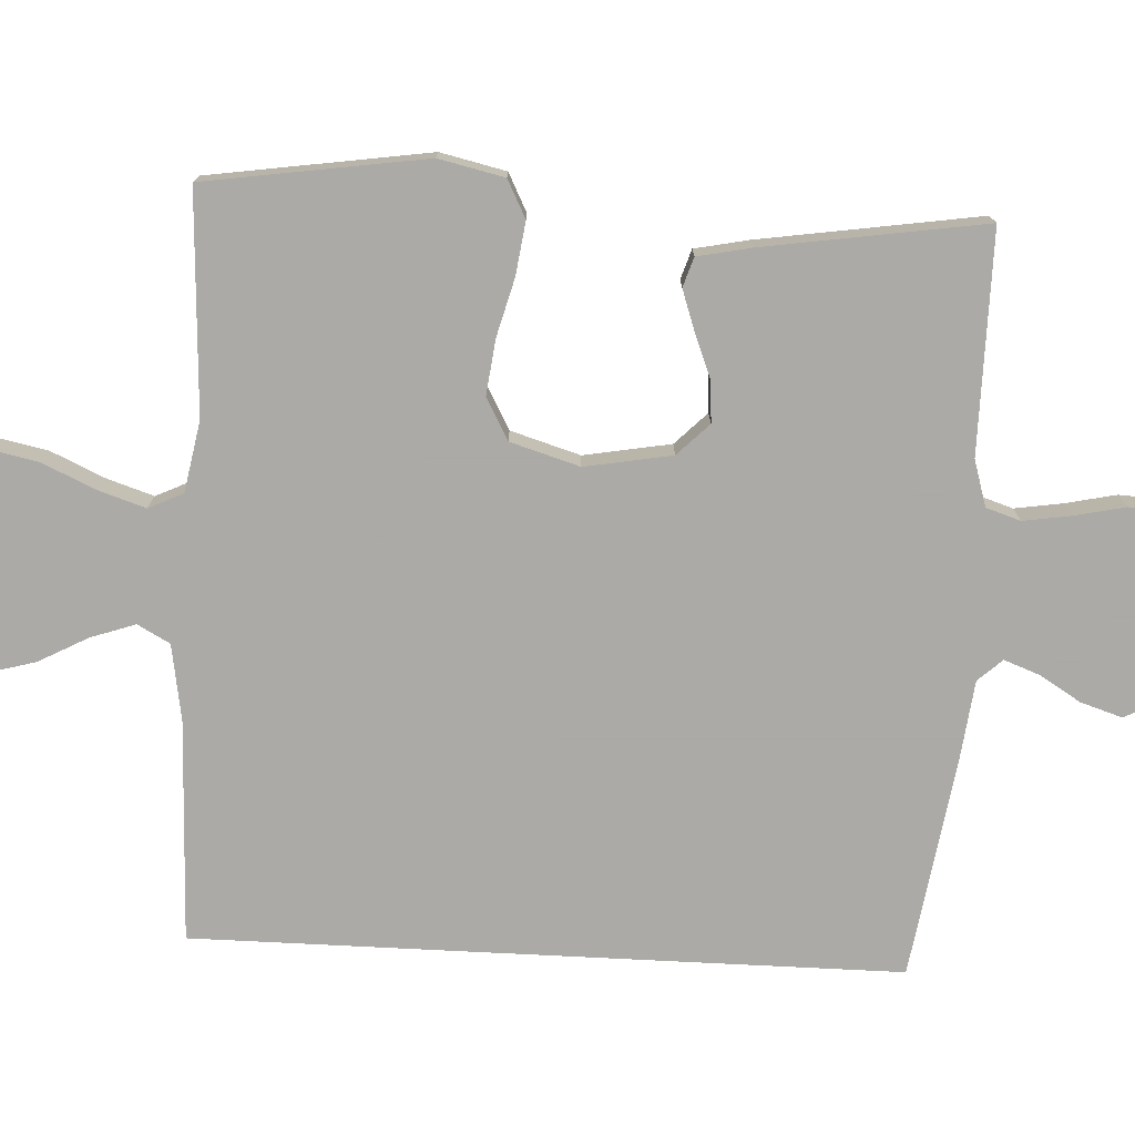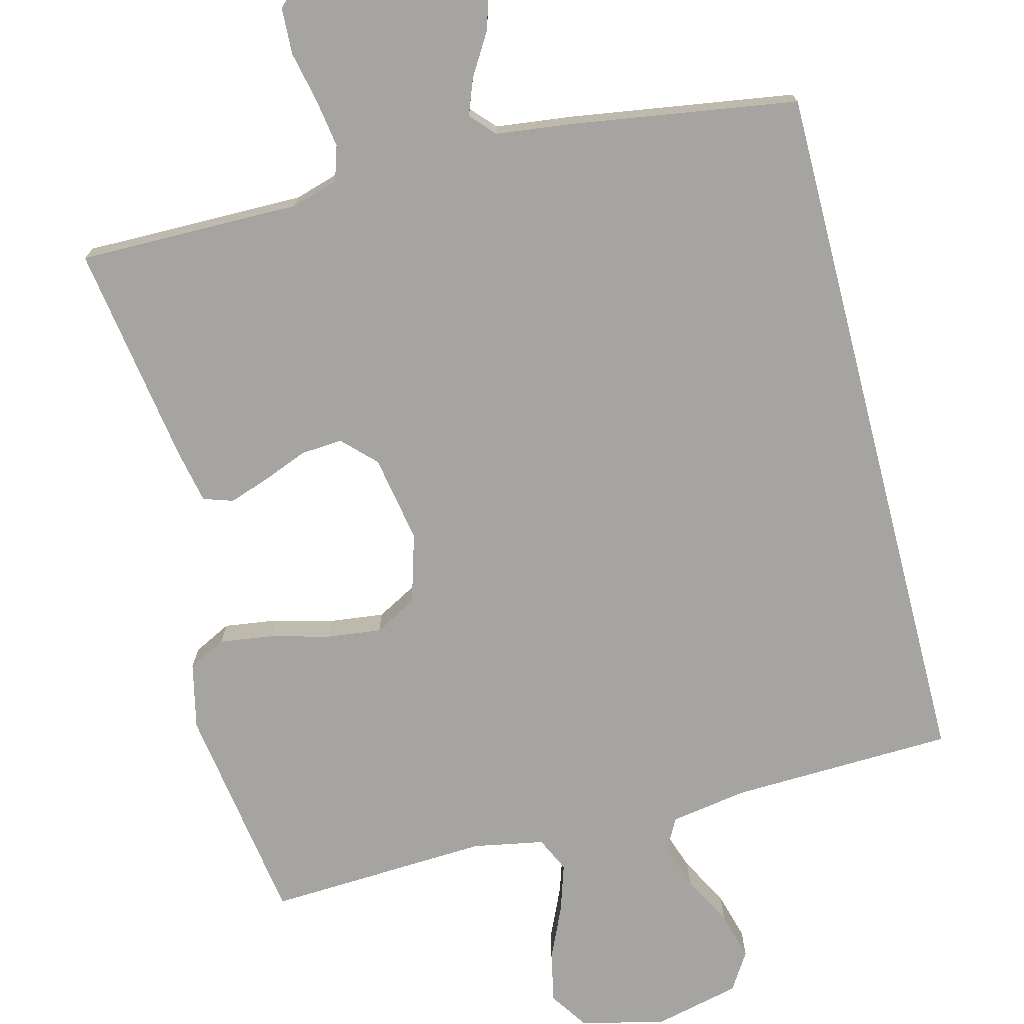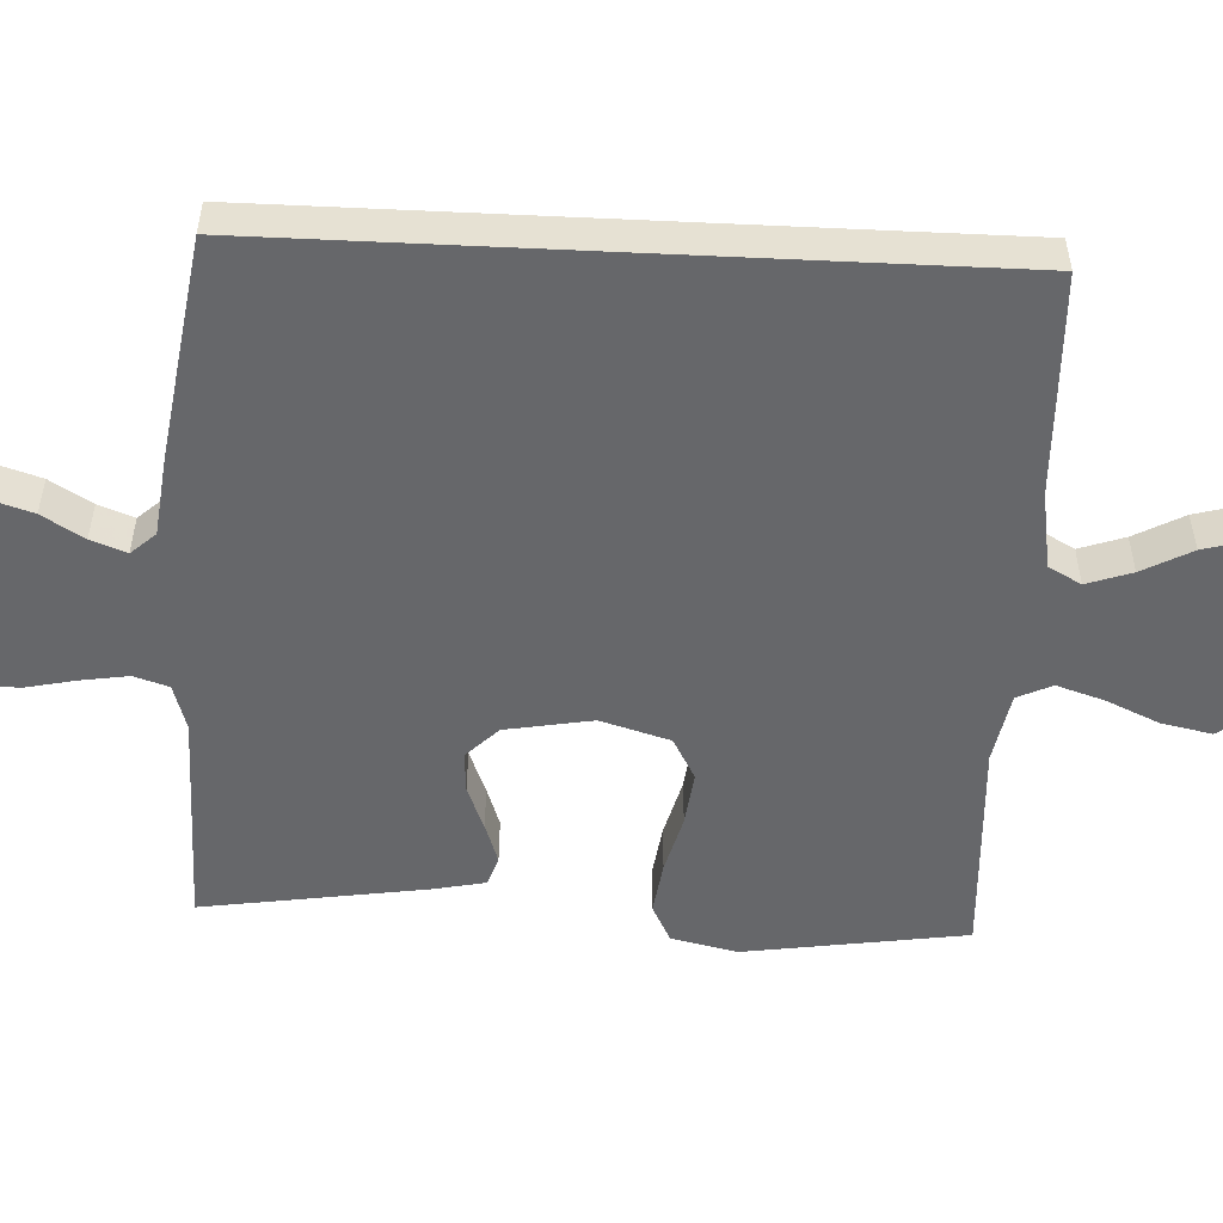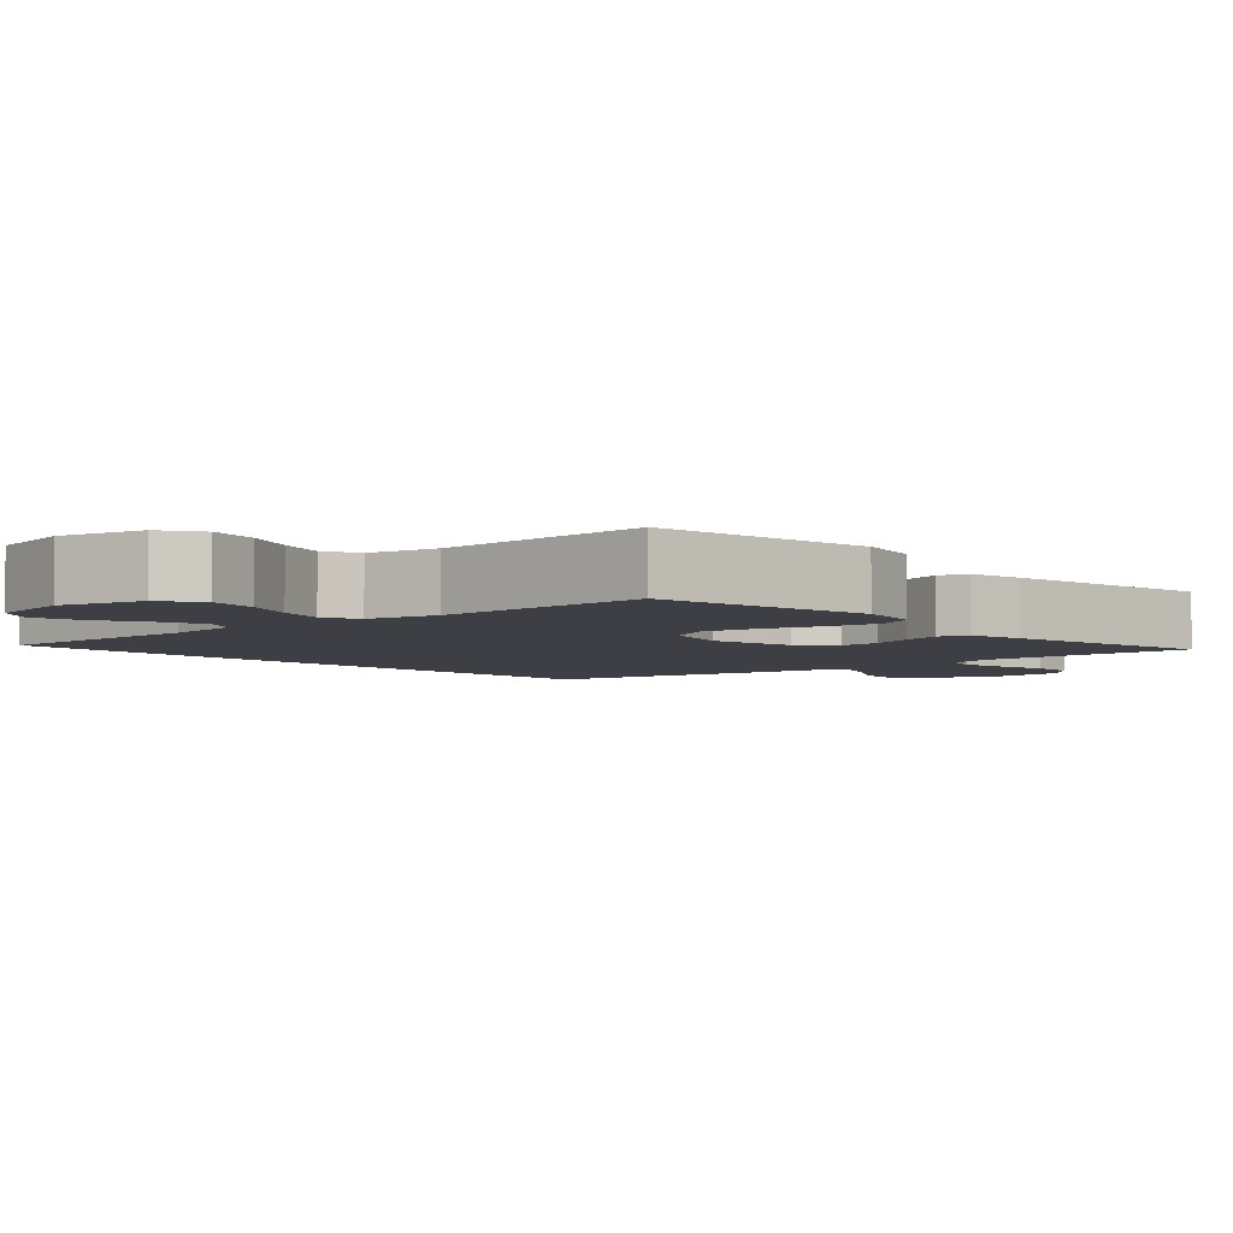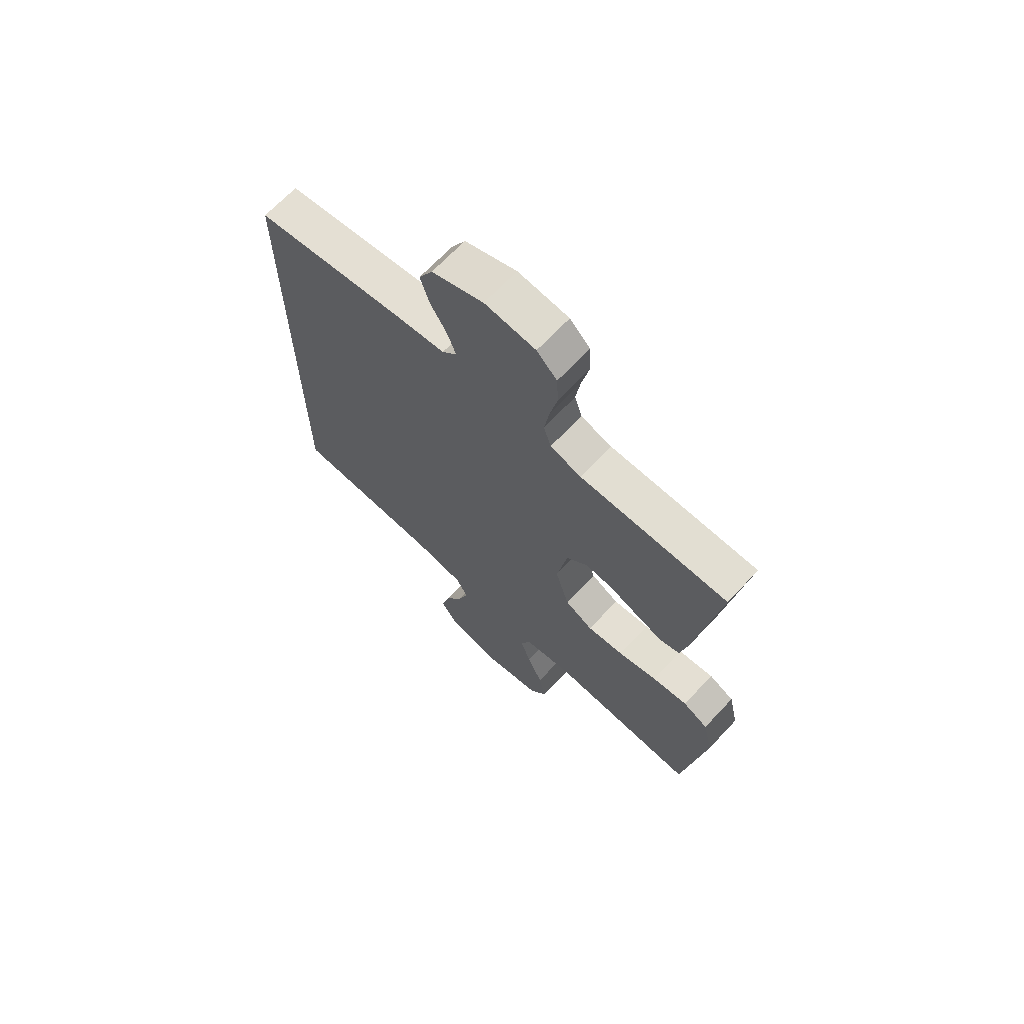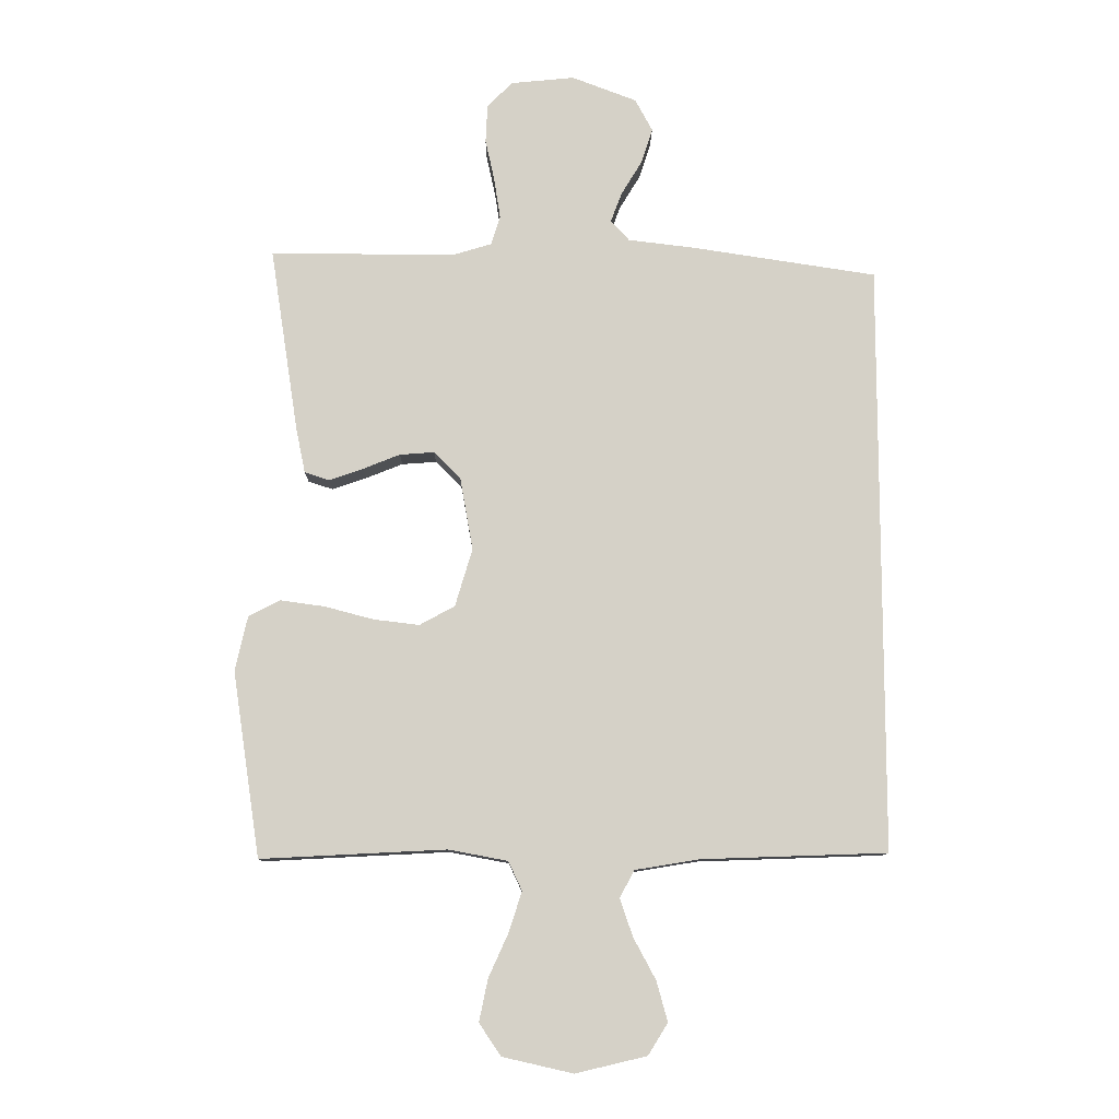
<metadata>
{"format":"obj","ext":"obj","renderer":"f3d","projection":"perspective","resolution":1024,"background":"white","views":[{"elev":-75.7,"azim":-92.9,"up":"+Y"},{"elev":-73.5,"azim":14.4,"up":"+Y"},{"elev":-52.2,"azim":87.2,"up":"+Y"},{"elev":-4.4,"azim":-138.3,"up":"+Y"},{"elev":68.0,"azim":-136.8,"up":"+Z"},{"elev":-10.6,"azim":-0.6,"up":"+Z"}]}
</metadata>
<code>
v 0.5 0.07 -0.49
v 0.2 0.07 -0.5
v 0.096 0.07 -0.517
v 0.072 0.07 -0.561
v 0.093 0.07 -0.622
v 0.129 0.07 -0.689
v 0.147 0.07 -0.754
v 0.115 0.07 -0.805
v 0 0.07 -0.832
v -0.114 0.07 -0.806
v -0.149 0.07 -0.754
v -0.135 0.07 -0.686
v -0.103 0.07 -0.615
v -0.082 0.07 -0.55
v -0.104 0.07 -0.503
v -0.2 0.07 -0.485
v -0.5 0.07 -0.5
v -0.545 0.07 -0.2
v -0.525 0.07 -0.111
v -0.474 0.07 -0.085
v -0.402 0.07 -0.095
v -0.323 0.07 -0.116
v -0.249 0.07 -0.125
v -0.192 0.07 -0.094
v -0.164 0.07 0
v -0.185 0.07 0.118
v -0.228 0.07 0.161
v -0.284 0.07 0.157
v -0.344 0.07 0.133
v -0.399 0.07 0.114
v -0.439 0.07 0.127
v -0.454 0.07 0.2
v -0.5 0.07 0.5
v -0.2 0.07 0.498
v -0.137 0.07 0.517
v -0.122 0.07 0.564
v -0.132 0.07 0.629
v -0.147 0.07 0.698
v -0.144 0.07 0.76
v -0.103 0.07 0.801
v 0 0.07 0.811
v 0.105 0.07 0.771
v 0.133 0.07 0.719
v 0.115 0.07 0.662
v 0.081 0.07 0.606
v 0.063 0.07 0.558
v 0.093 0.07 0.525
v 0.2 0.07 0.512
v 0.5 0.07 0.466
v 0.5 0 -0.49
v 0.2 0 -0.5
v 0.096 0 -0.517
v 0.072 0 -0.561
v 0.093 0 -0.622
v 0.129 0 -0.689
v 0.147 0 -0.754
v 0.115 0 -0.805
v 0 0 -0.832
v -0.114 0 -0.806
v -0.149 0 -0.754
v -0.135 0 -0.686
v -0.103 0 -0.615
v -0.082 0 -0.55
v -0.104 0 -0.503
v -0.2 0 -0.485
v -0.5 0 -0.5
v -0.545 0 -0.2
v -0.525 0 -0.111
v -0.474 0 -0.085
v -0.402 0 -0.095
v -0.323 0 -0.116
v -0.249 0 -0.125
v -0.192 0 -0.094
v -0.164 0 0
v -0.185 0 0.118
v -0.228 0 0.161
v -0.284 0 0.157
v -0.344 0 0.133
v -0.399 0 0.114
v -0.439 0 0.127
v -0.454 0 0.2
v -0.5 0 0.5
v -0.2 0 0.498
v -0.137 0 0.517
v -0.122 0 0.564
v -0.132 0 0.629
v -0.147 0 0.698
v -0.144 0 0.76
v -0.103 0 0.801
v 0 0 0.811
v 0.105 0 0.771
v 0.133 0 0.719
v 0.115 0 0.662
v 0.081 0 0.606
v 0.063 0 0.558
v 0.093 0 0.525
v 0.2 0 0.512
v 0.5 0 0.466
f 49 1 2
f 48 49 2
f 47 48 2
f 46 47 2 3
f 43 44 45
f 42 43 45
f 41 42 45
f 40 41 45
f 39 40 45
f 38 39 45
f 37 38 45
f 36 37 45 46
f 46 3 4
f 36 46 4
f 35 36 4
f 32 33 34
f 31 32 34
f 30 31 34
f 29 30 34
f 28 29 34
f 27 28 34 35
f 26 27 35
f 25 26 35 4
f 20 21 22
f 19 20 22
f 18 19 22
f 17 18 22
f 16 17 22
f 15 16 22 23
f 14 15 23 24
f 11 12 13
f 10 11 13
f 9 10 13
f 8 9 13
f 7 8 13
f 6 7 13
f 5 6 13
f 5 13 14
f 14 24 25
f 5 14 25
f 4 5 25
f 51 50 98
f 51 98 97
f 51 97 96
f 52 51 96 95
f 94 93 92
f 94 92 91
f 94 91 90
f 94 90 89
f 94 89 88
f 94 88 87
f 94 87 86
f 95 94 86 85
f 53 52 95
f 53 95 85
f 53 85 84
f 83 82 81
f 83 81 80
f 83 80 79
f 83 79 78
f 83 78 77
f 84 83 77 76
f 84 76 75
f 53 84 75 74
f 71 70 69
f 71 69 68
f 71 68 67
f 71 67 66
f 71 66 65
f 72 71 65 64
f 73 72 64 63
f 62 61 60
f 62 60 59
f 62 59 58
f 62 58 57
f 62 57 56
f 62 56 55
f 62 55 54
f 63 62 54
f 74 73 63
f 74 63 54
f 74 54 53
f 1 50 51 2
f 2 51 52 3
f 3 52 53 4
f 4 53 54 5
f 5 54 55 6
f 6 55 56 7
f 7 56 57 8
f 8 57 58 9
f 9 58 59 10
f 10 59 60 11
f 11 60 61 12
f 12 61 62 13
f 13 62 63 14
f 14 63 64 15
f 15 64 65 16
f 16 65 66 17
f 17 66 67 18
f 18 67 68 19
f 19 68 69 20
f 20 69 70 21
f 21 70 71 22
f 22 71 72 23
f 23 72 73 24
f 24 73 74 25
f 25 74 75 26
f 26 75 76 27
f 27 76 77 28
f 28 77 78 29
f 29 78 79 30
f 30 79 80 31
f 31 80 81 32
f 32 81 82 33
f 33 82 83 34
f 34 83 84 35
f 35 84 85 36
f 36 85 86 37
f 37 86 87 38
f 38 87 88 39
f 39 88 89 40
f 40 89 90 41
f 41 90 91 42
f 42 91 92 43
f 43 92 93 44
f 44 93 94 45
f 45 94 95 46
f 46 95 96 47
f 47 96 97 48
f 48 97 98 49
f 49 98 50 1

</code>
